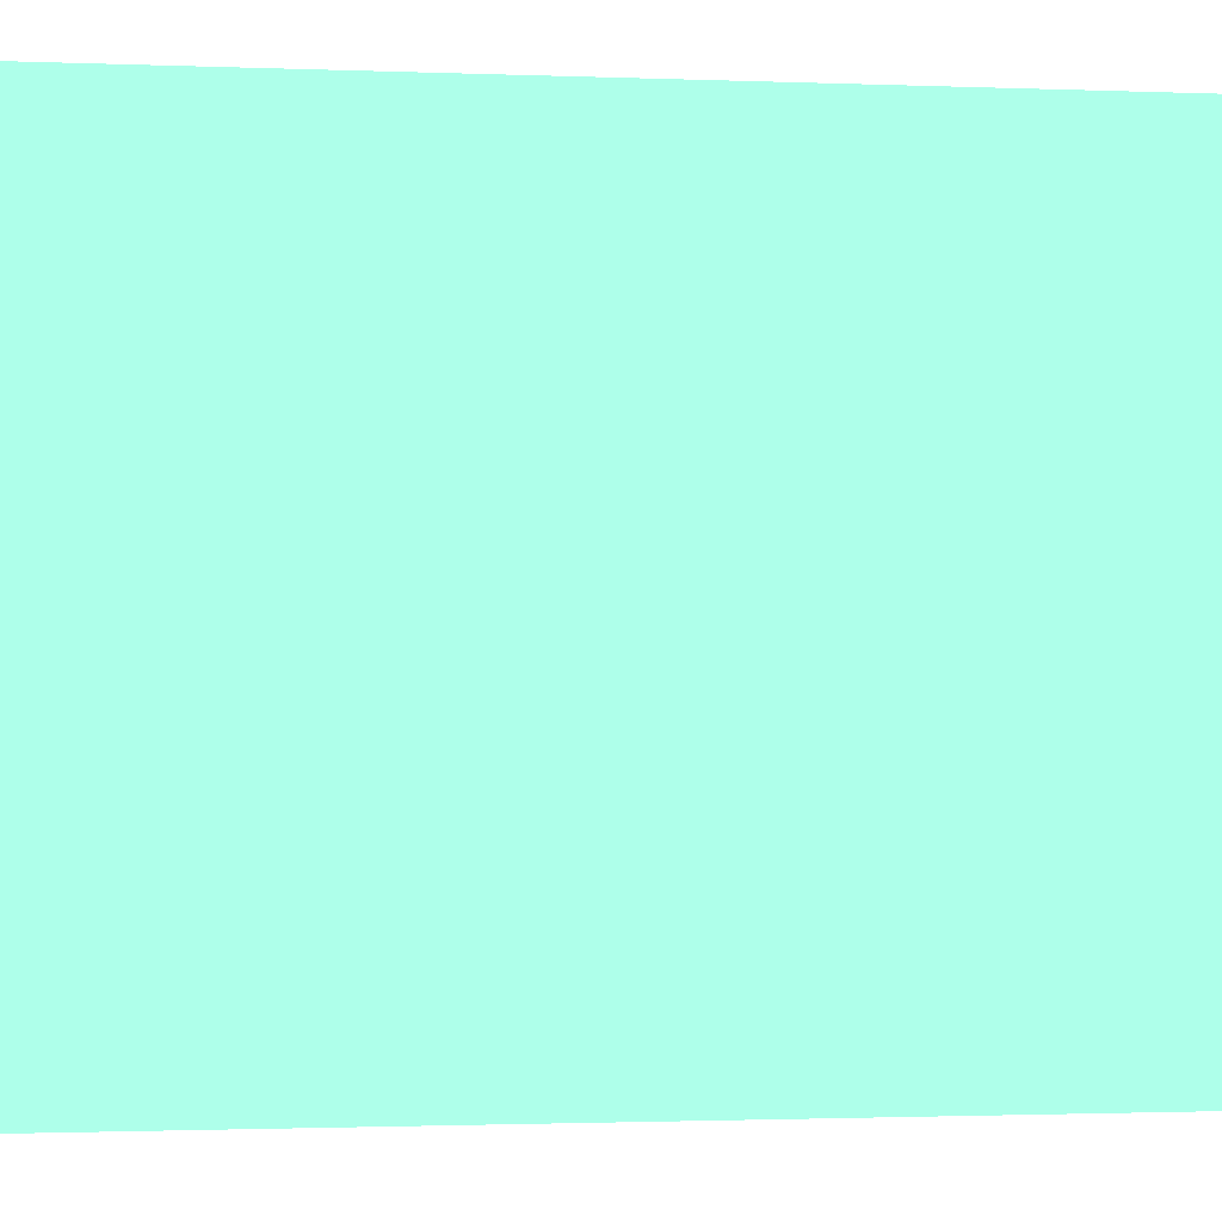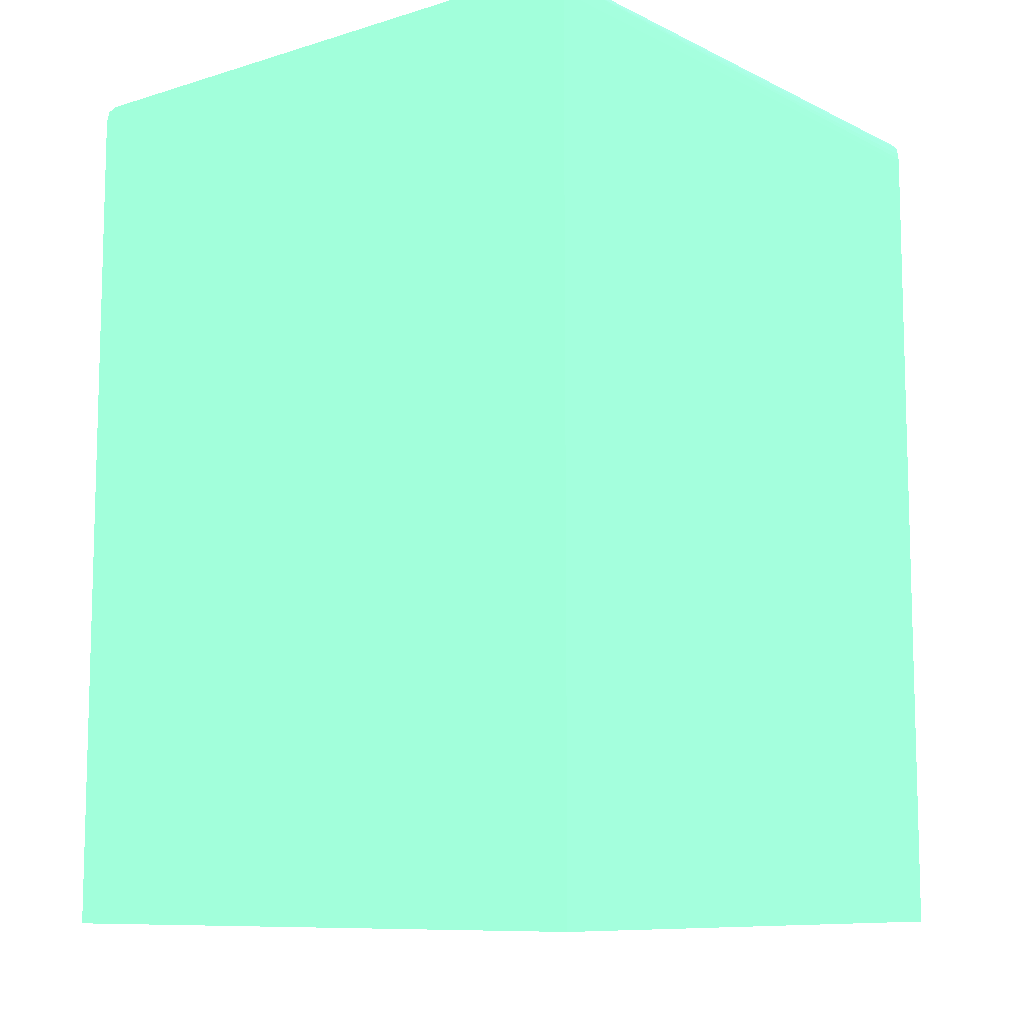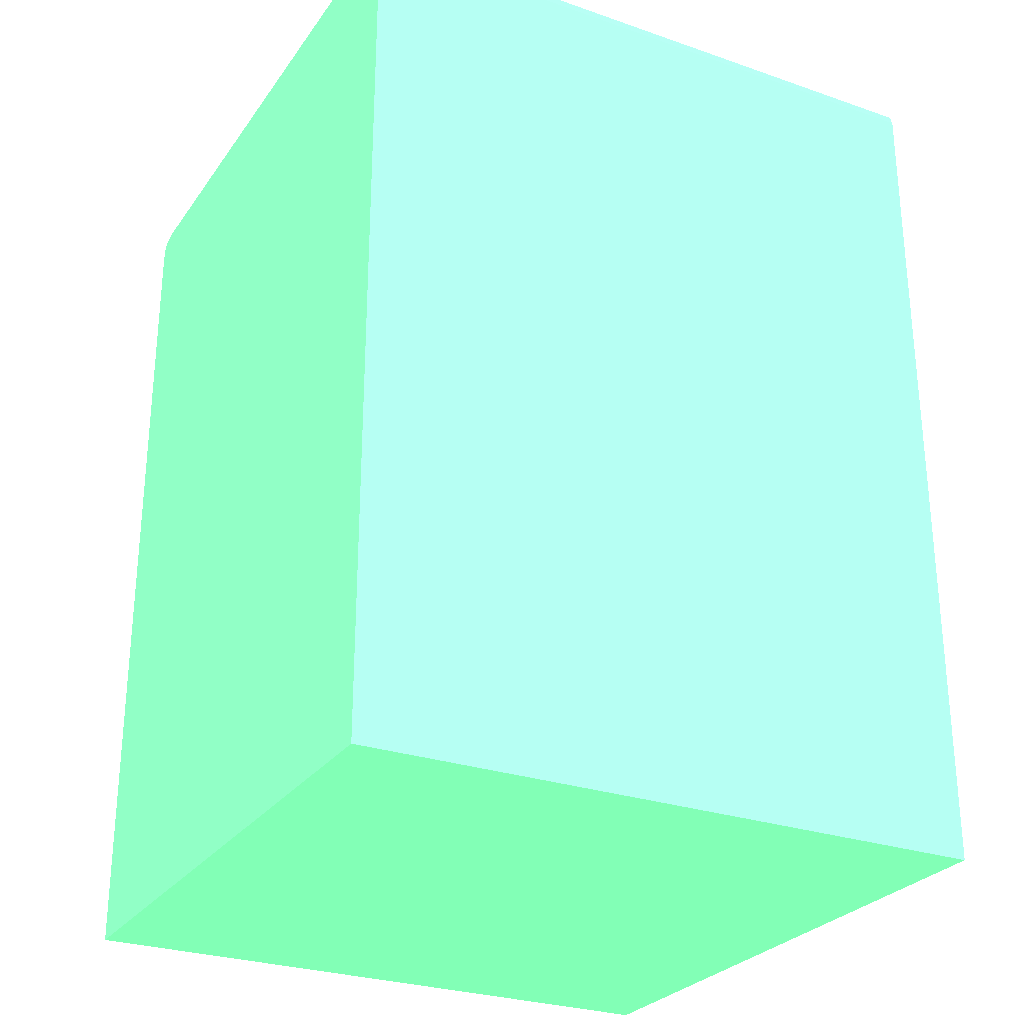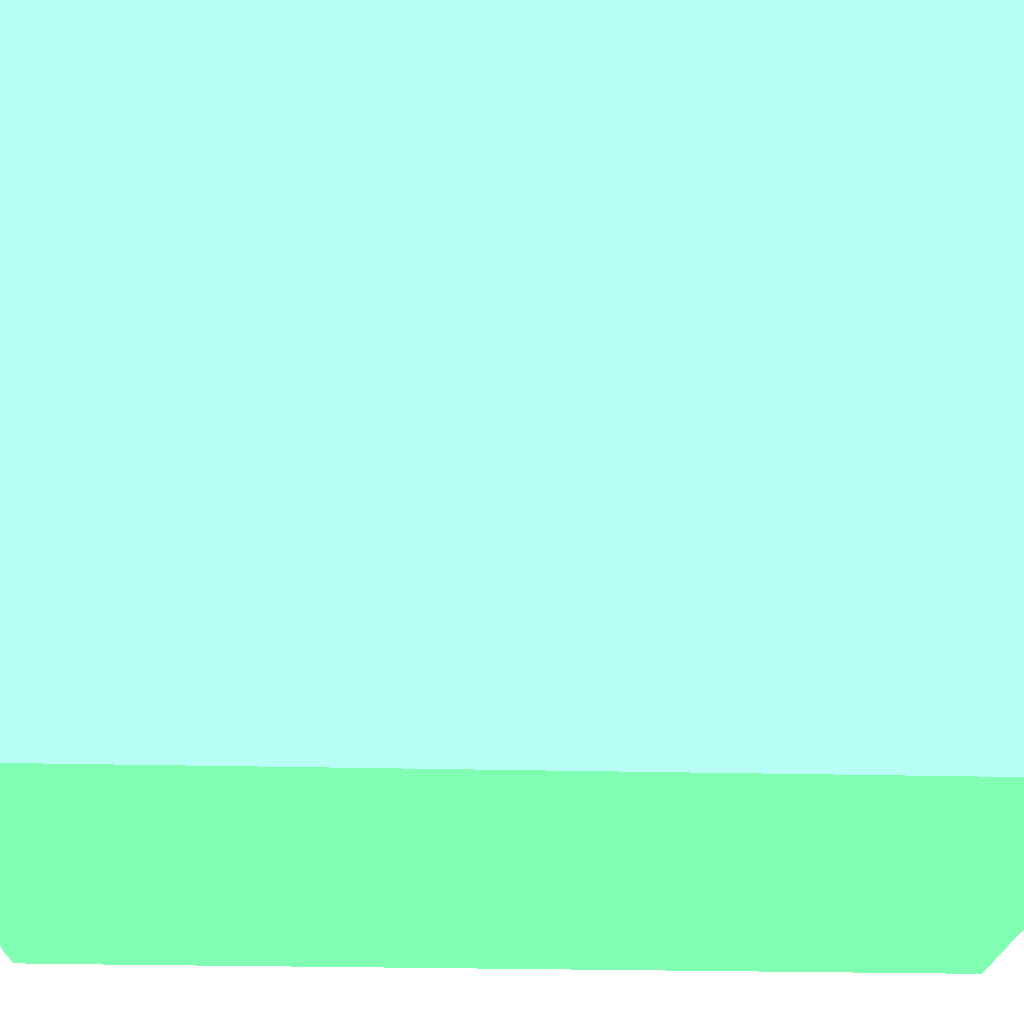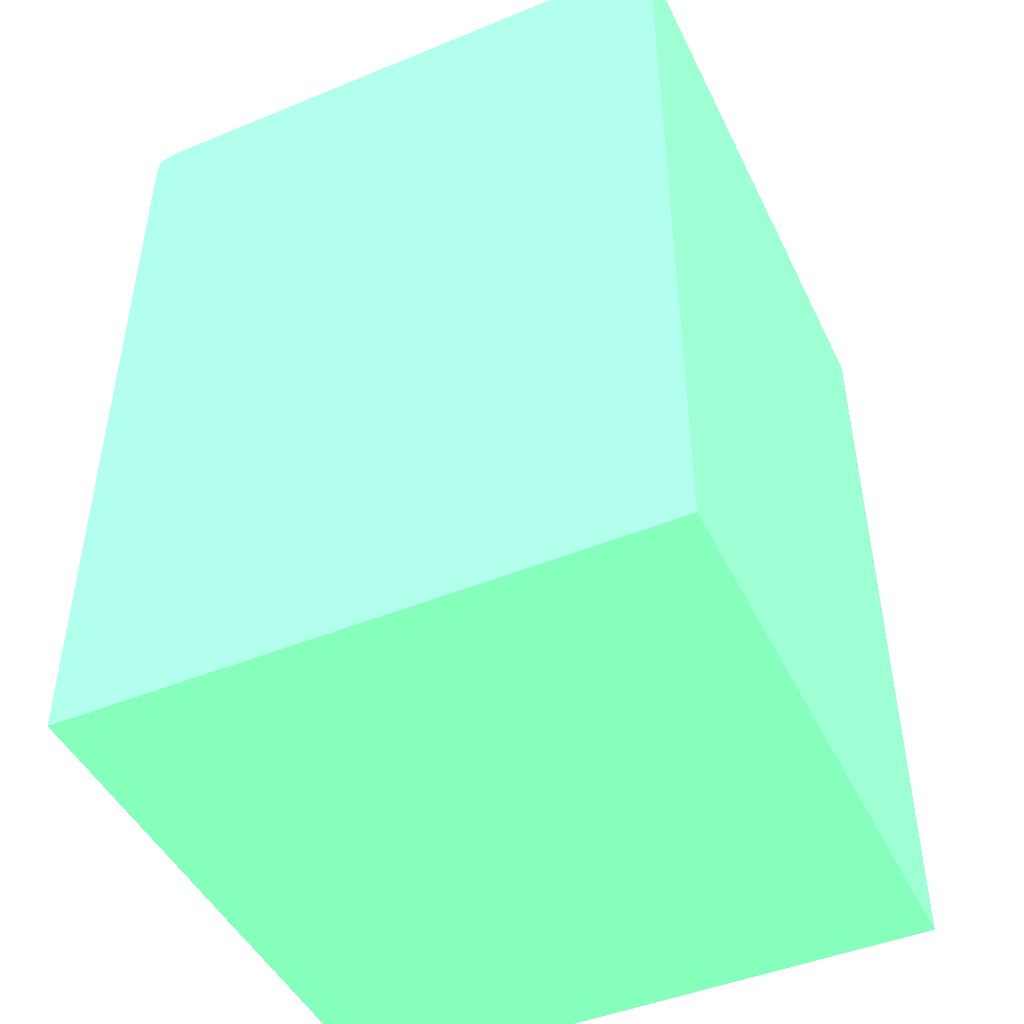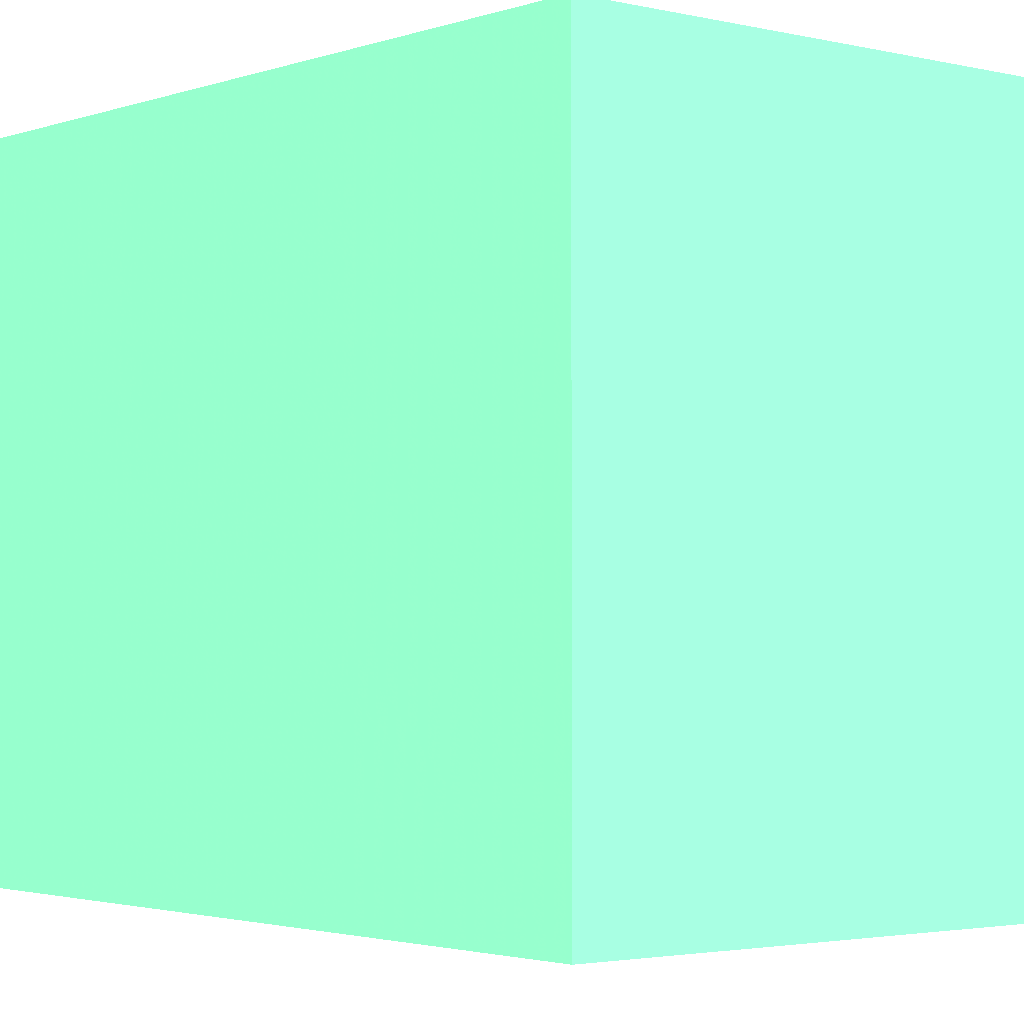
<metadata>
{"format":"obj","ext":"obj","renderer":"f3d","projection":"perspective","resolution":1024,"background":"white","views":[{"elev":-1.4,"azim":81.4,"up":"+Z"},{"elev":-9.4,"azim":128.7,"up":"+Y"},{"elev":-27.6,"azim":-27.9,"up":"+Y"},{"elev":-20.9,"azim":-92.9,"up":"+Z"},{"elev":-46.2,"azim":-64.9,"up":"+Y"},{"elev":-2.3,"azim":-39.9,"up":"+Z"}]}
</metadata>
<code>
v -0.009576 0.01348 0.02113 0.3804 0.7882 0.5255
v 0.009738 0.01348 0.02103 0.3804 0.7882 0.5255
v -0.009576 0.01348 0.04022 0.3804 0.7882 0.5255
v -0.009576 0.0394 0.02113 0.3804 0.7882 0.5255
v 0.009738 0.01348 0.04022 0.3804 0.7882 0.5255
v 0.009738 0.0394 0.02103 0.3804 0.7882 0.5255
v -0.009576 0.0398 0.04022 0.3804 0.7882 0.5255
v -0.009576 0.03955 0.02114 0.3804 0.7882 0.5255
v 0.009738 0.03981 0.02105 0.3804 0.7882 0.5255
v 0.009738 0.0398 0.04022 0.3804 0.7882 0.5255
v -0.009576 0.03997 0.04016 0.3804 0.7882 0.5255
v -0.009576 0.03972 0.02116 0.3804 0.7882 0.5255
v -0.009576 0.03993 0.0212 0.3804 0.7882 0.5255
v 0.009738 0.03982 0.02106 0.3804 0.7882 0.5255
v 0.009738 0.04006 0.04013 0.3804 0.7882 0.5255
v -0.009576 0.04011 0.04011 0.3804 0.7882 0.5255
v -0.009576 0.04011 0.02138 0.3804 0.7882 0.5255
v 0.009738 0.04009 0.02134 0.3804 0.7882 0.5255
v 0.009738 0.04011 0.04011 0.3804 0.7882 0.5255
v -0.009576 0.04017 0.03994 0.3804 0.7882 0.5255
v -0.009576 0.04022 0.0218 0.3804 0.7882 0.5255
v 0.009738 0.04012 0.02139 0.3804 0.7882 0.5255
v 0.009738 0.04011 0.02136 0.3804 0.7882 0.5255
v 0.009738 0.04022 0.0398 0.3804 0.7882 0.5255
v -0.009576 0.04022 0.0398 0.3804 0.7882 0.5255
v 0.009738 0.04022 0.0218 0.3804 0.7882 0.5255
f 1 2 5
f 1 5 3
f 1 3 7
f 1 7 11
f 1 11 16
f 1 16 20
f 1 20 25
f 1 25 21
f 1 21 17
f 1 17 13
f 1 13 12
f 1 12 8
f 1 8 4
f 1 4 6
f 1 6 2
f 2 6 9
f 2 9 14
f 2 14 18
f 2 18 23
f 2 23 22
f 2 22 26
f 2 26 24
f 2 24 19
f 2 19 15
f 2 15 10
f 2 10 5
f 3 5 10
f 3 10 7
f 4 8 9
f 4 9 6
f 7 10 11
f 8 12 9
f 9 12 13
f 9 13 14
f 10 15 11
f 11 15 19
f 11 19 16
f 13 17 14
f 14 17 18
f 16 19 20
f 17 21 22
f 17 22 23
f 17 23 18
f 19 24 20
f 20 24 25
f 21 25 24
f 21 24 26
f 21 26 22

</code>
